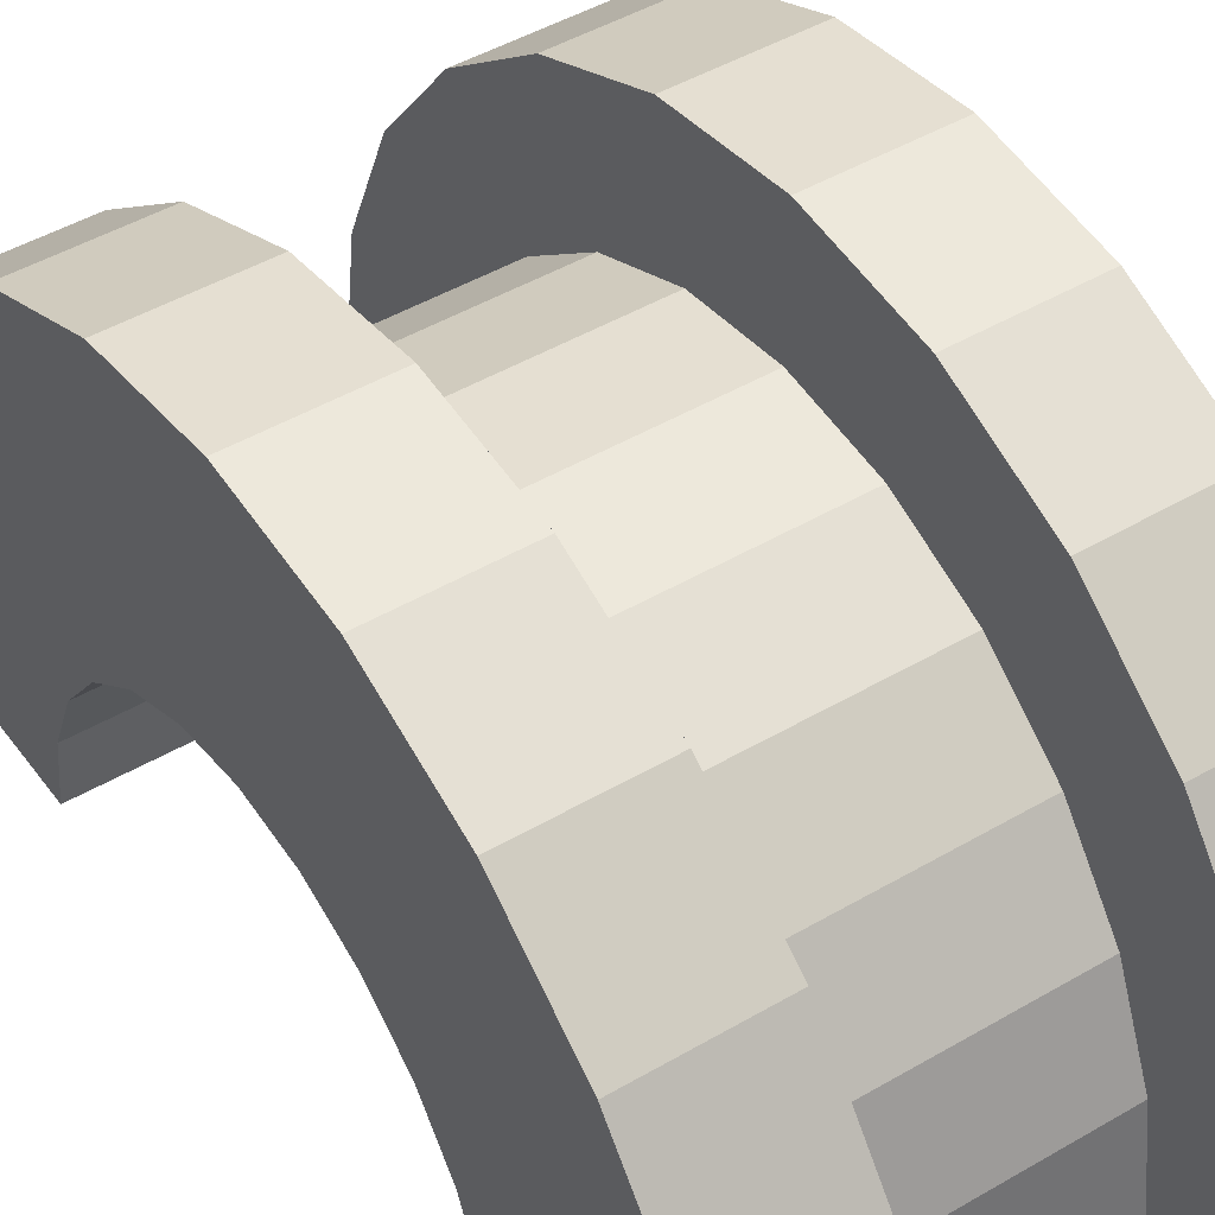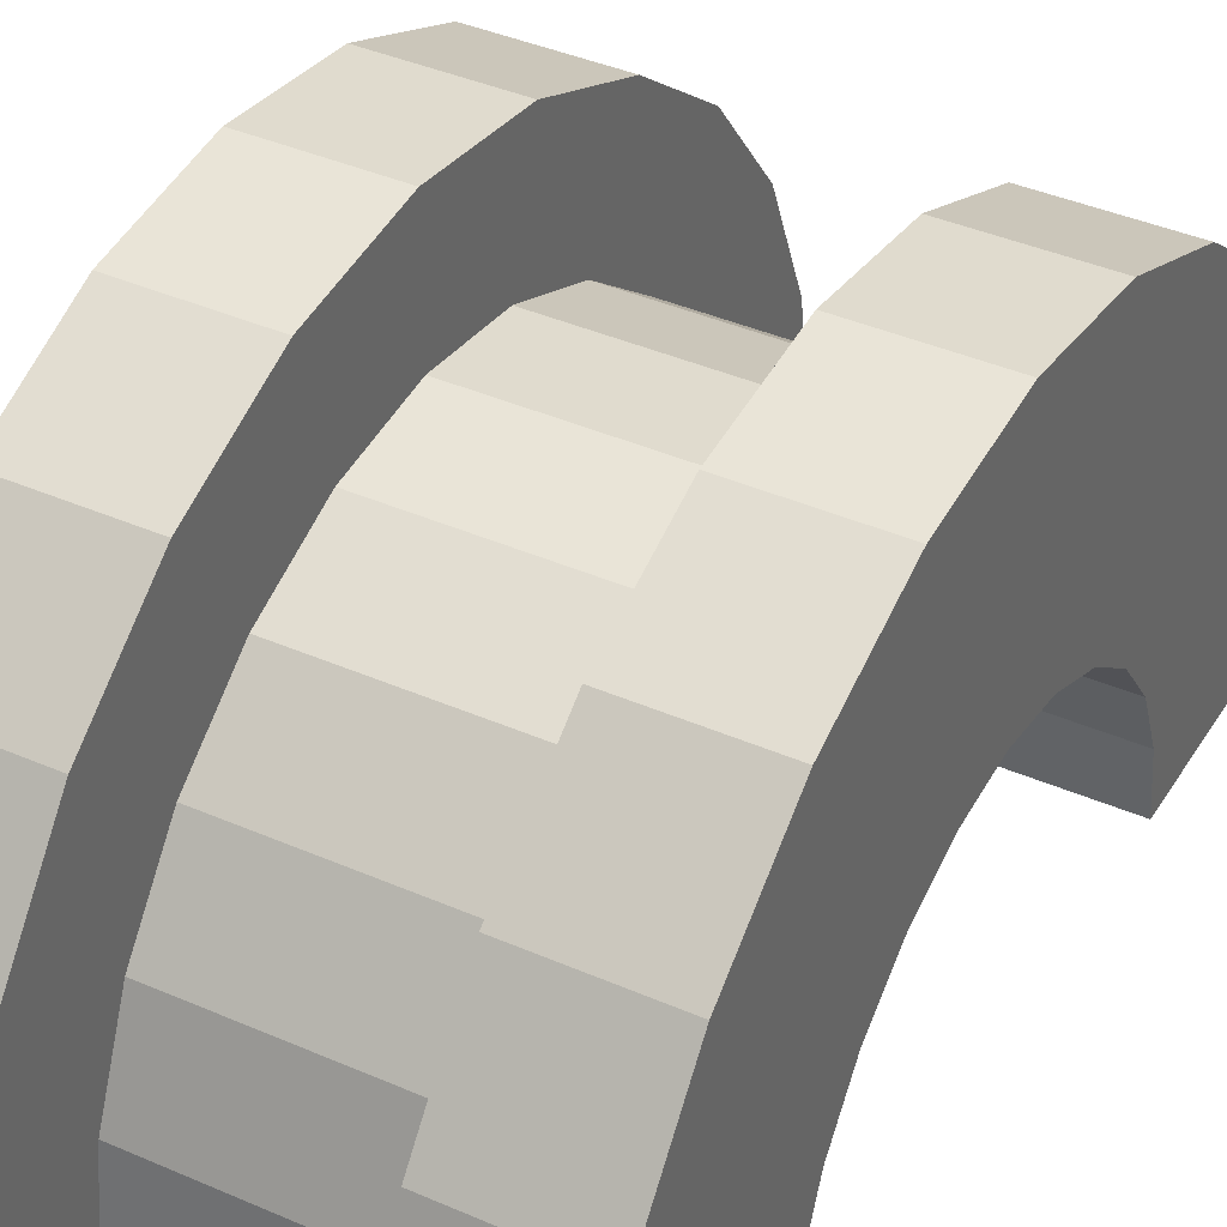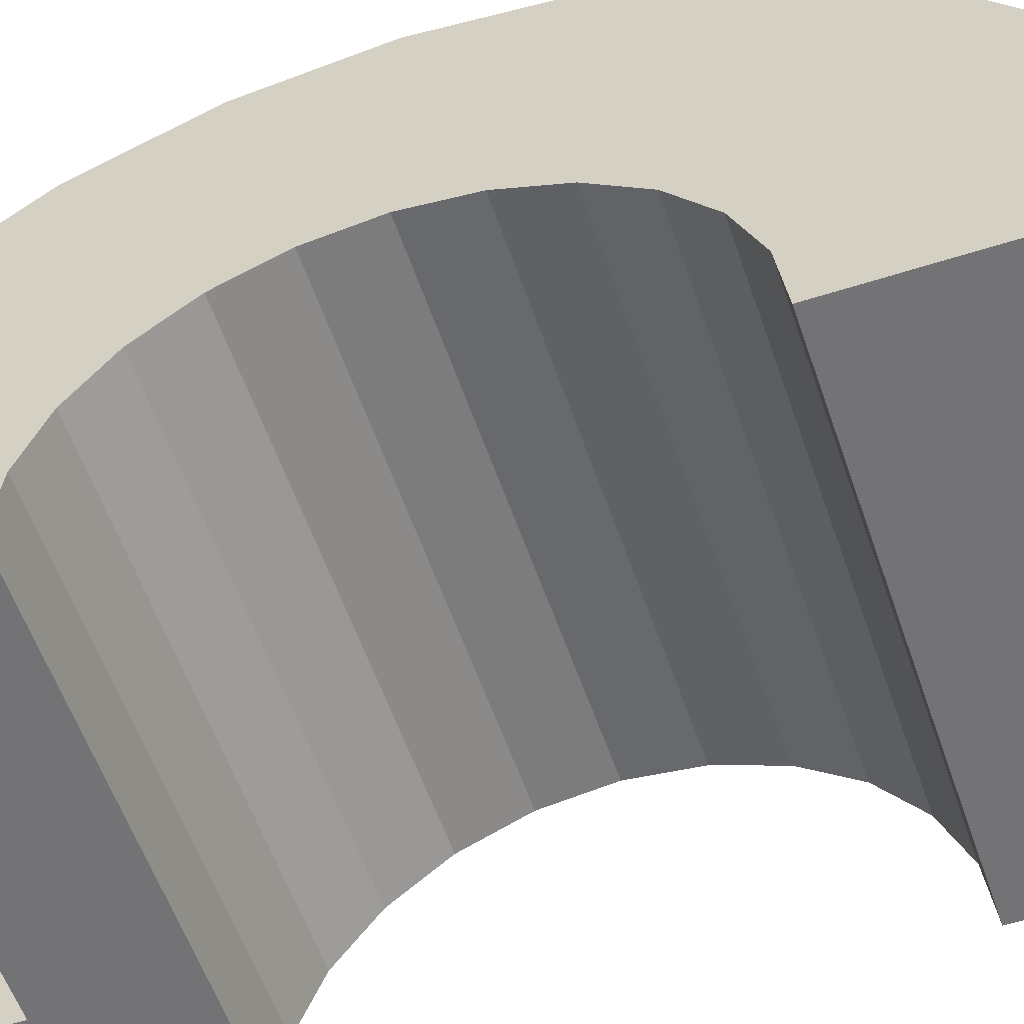
<metadata>
{"format":"obj","ext":"obj","renderer":"f3d","projection":"perspective","resolution":1024,"background":"white","views":[{"elev":45.9,"azim":-34.0,"up":"+Z"},{"elev":39.4,"azim":28.6,"up":"+Z"},{"elev":-56.0,"azim":-71.4,"up":"+Z"}]}
</metadata>
<code>
v 8.746 0.7765 2.898
v 10.65 0 3
v 10.65 0.7765 2.898
v 10.65 0 3
v 8.746 0.7765 2.898
v 8.746 0 3
v 10.65 3 0
v 8.746 3 0
v 10.65 3 0
v 8.746 3 0
v 10.65 3 0
v 8.746 3 0
v 8.746 -2.898 0.7765
v 10.65 -3 0
v 10.65 -2.898 0.7765
v 10.65 -3 0
v 8.746 -2.898 0.7765
v 8.746 -3 0
v 10.65 2.598 1.5
v 8.746 2.121 2.121
v 10.65 2.121 2.121
v 8.746 2.121 2.121
v 10.65 2.598 1.5
v 8.746 2.598 1.5
v 8.746 2.121 2.121
v 10.65 1.5 2.598
v 10.65 2.121 2.121
v 10.65 1.5 2.598
v 8.746 2.121 2.121
v 8.746 1.5 2.598
v 10.65 2.898 0.7765
v 8.746 2.598 1.5
v 10.65 2.598 1.5
v 8.746 2.598 1.5
v 10.65 2.898 0.7765
v 8.746 2.898 0.7765
v 8.746 -2.598 1.5
v 10.65 -2.121 2.121
v 8.746 -2.121 2.121
v 10.65 -2.121 2.121
v 8.746 -2.598 1.5
v 10.65 -2.598 1.5
v 7.746 1.932 0.5176
v 7.746 3.864 1.035
v 7.746 4 0
v 7.746 3.864 1.035
v 7.746 1.932 0.5176
v 7.746 3.464 2
v 7.746 1.932 0.5176
v 7.746 4 0
v 7.746 2 0
v 7.746 1.732 1
v 7.746 3.464 2
v 7.746 1.932 0.5176
v 7.746 3.464 2
v 7.746 1.732 1
v 7.746 2.828 2.828
v 7.746 1.414 1.414
v 7.746 2.828 2.828
v 7.746 1.732 1
v 7.746 2.828 2.828
v 7.746 1.414 1.414
v 7.746 2 3.464
v 7.746 1 1.732
v 7.746 2 3.464
v 7.746 1.414 1.414
v 7.746 2 3.464
v 7.746 1 1.732
v 7.746 1.035 3.864
v 7.746 0.5176 1.932
v 7.746 1.035 3.864
v 7.746 1 1.732
v 7.746 0 2
v 7.746 1.035 3.864
v 7.746 0.5176 1.932
v 7.746 0 2
v 7.746 0 4
v 7.746 1.035 3.864
v 7.746 -0.5176 1.932
v 7.746 0 4
v 7.746 0 2
v 7.746 -1.035 3.864
v 7.746 -0.5176 1.932
v 7.746 -1 1.732
v 7.746 -0.5176 1.932
v 7.746 -1.035 3.864
v 7.746 0 4
v 7.746 -2 3.464
v 7.746 -1 1.732
v 7.746 -1.414 1.414
v 7.746 -2.828 2.828
v 7.746 -1.414 1.414
v 7.746 -1.732 1
v 7.746 -3.464 2
v 7.746 -1.732 1
v 7.746 -1.932 0.5176
v 7.746 -1 1.732
v 7.746 -2 3.464
v 7.746 -1.035 3.864
v 7.746 -3.864 1.035
v 7.746 -1.932 0.5176
v 7.746 -2 0
v 7.746 -1.414 1.414
v 7.746 -2.828 2.828
v 7.746 -2 3.464
v 7.746 -1.732 1
v 7.746 -3.464 2
v 7.746 -2.828 2.828
v 7.746 -1.932 0.5176
v 7.746 -3.864 1.035
v 7.746 -3.464 2
v 7.746 -3.864 1.035
v 7.746 -2 0
v 7.746 -4 0
v 8.746 1.5 2.598
v 10.65 0.7765 2.898
v 10.65 1.5 2.598
v 10.65 0.7765 2.898
v 8.746 1.5 2.598
v 8.746 0.7765 2.898
v 10.65 3 0
v 8.746 2.898 0.7765
v 10.65 2.898 0.7765
v 8.746 2.898 0.7765
v 10.65 3 0
v 8.746 3 0
v 8.746 -3 0
v 10.65 -3 0
v 8.746 -3 0
v 10.65 -3 0
v 8.746 -3 0
v 10.65 -3 0
v 8.746 -2.898 0.7765
v 10.65 -2.598 1.5
v 8.746 -2.598 1.5
v 10.65 -2.598 1.5
v 8.746 -2.898 0.7765
v 10.65 -2.898 0.7765
v 8.746 -1.5 2.598
v 10.65 -2.121 2.121
v 10.65 -1.5 2.598
v 10.65 -2.121 2.121
v 8.746 -1.5 2.598
v 8.746 -2.121 2.121
v 8.746 0 3
v 10.65 -0.7765 2.898
v 10.65 0 3
v 10.65 -0.7765 2.898
v 8.746 0 3
v 8.746 -0.7765 2.898
v 8.746 -0.7765 2.898
v 10.65 -1.5 2.598
v 10.65 -0.7765 2.898
v 10.65 -1.5 2.598
v 8.746 -0.7765 2.898
v 8.746 -1.5 2.598
v 7.746 0 2
v 11.65 0.5176 1.932
v 11.65 0 2
v 11.65 0.5176 1.932
v 7.746 0 2
v 7.746 0.5176 1.932
v 11.65 2 0
v 11.65 2 0
v 7.746 2 0
v 11.65 -2 0
v 7.746 -1.932 0.5176
v 11.65 -1.932 0.5176
v 7.746 -1.932 0.5176
v 11.65 -2 0
v 7.746 -2 0
v 11.65 -2 0
v 11.65 -2 0
v 7.746 -2 0
v 7.746 -1.414 1.414
v 11.65 -1 1.732
v 11.65 -1.414 1.414
v 11.65 -1 1.732
v 7.746 -1.414 1.414
v 7.746 -1 1.732
v 7.746 1.732 1
v 11.65 1.414 1.414
v 7.746 1.414 1.414
v 11.65 1.414 1.414
v 7.746 1.732 1
v 11.65 1.732 1
v 7.746 1.932 0.5176
v 11.65 2 0
v 11.65 1.932 0.5176
v 11.65 2 0
v 7.746 1.932 0.5176
v 7.746 2 0
v 7.746 -0.5176 1.932
v 11.65 0 2
v 11.65 -0.5176 1.932
v 11.65 0 2
v 7.746 -0.5176 1.932
v 7.746 0 2
v 7.746 1 1.732
v 11.65 1.414 1.414
v 11.65 1 1.732
v 11.65 1.414 1.414
v 7.746 1 1.732
v 7.746 1.414 1.414
v 7.746 0.5176 1.932
v 11.65 1 1.732
v 11.65 0.5176 1.932
v 11.65 1 1.732
v 7.746 0.5176 1.932
v 7.746 1 1.732
v 7.746 1.932 0.5176
v 11.65 1.732 1
v 7.746 1.732 1
v 11.65 1.732 1
v 7.746 1.932 0.5176
v 11.65 1.932 0.5176
v 11.65 -1.732 1
v 7.746 -1.414 1.414
v 11.65 -1.414 1.414
v 7.746 -1.414 1.414
v 11.65 -1.732 1
v 7.746 -1.732 1
v 7.746 -1 1.732
v 11.65 -0.5176 1.932
v 11.65 -1 1.732
v 11.65 -0.5176 1.932
v 7.746 -1 1.732
v 7.746 -0.5176 1.932
v 11.65 -1.932 0.5176
v 7.746 -1.732 1
v 11.65 -1.732 1
v 7.746 -1.732 1
v 11.65 -1.932 0.5176
v 7.746 -1.932 0.5176
v 7.746 1.035 3.864
v 8.746 0 4
v 8.746 1.035 3.864
v 8.746 0 4
v 7.746 1.035 3.864
v 7.746 0 4
v 8.746 4 0
v 7.746 4 0
v 8.746 4 0
v 8.746 3.464 2
v 7.746 2.828 2.828
v 8.746 2.828 2.828
v 7.746 2.828 2.828
v 8.746 3.464 2
v 7.746 3.464 2
v 7.746 2.828 2.828
v 8.746 2 3.464
v 8.746 2.828 2.828
v 8.746 2 3.464
v 7.746 2.828 2.828
v 7.746 2 3.464
v 8.746 3.864 1.035
v 7.746 3.464 2
v 8.746 3.464 2
v 7.746 3.464 2
v 8.746 3.864 1.035
v 7.746 3.864 1.035
v 7.746 -3.464 2
v 8.746 -2.828 2.828
v 7.746 -2.828 2.828
v 8.746 -2.828 2.828
v 7.746 -3.464 2
v 8.746 -3.464 2
v 7.746 2 3.464
v 8.746 1.035 3.864
v 8.746 2 3.464
v 8.746 1.035 3.864
v 7.746 2 3.464
v 7.746 1.035 3.864
v 8.746 3.864 1.035
v 8.746 2.898 0.7765
v 8.746 3 0
v 8.746 2.598 1.5
v 8.746 3.464 2
v 8.746 2.828 2.828
v 8.746 3.464 2
v 8.746 2.598 1.5
v 8.746 2.898 0.7765
v 8.746 2.828 2.828
v 8.746 2.121 2.121
v 8.746 2.598 1.5
v 8.746 2 3.464
v 8.746 2.121 2.121
v 8.746 2.828 2.828
v 8.746 2 3.464
v 8.746 1.5 2.598
v 8.746 2.121 2.121
v 8.746 1.035 3.864
v 8.746 1.5 2.598
v 8.746 2 3.464
v 8.746 1.035 3.864
v 8.746 0.7765 2.898
v 8.746 1.5 2.598
v 8.746 0 4
v 8.746 0.7765 2.898
v 8.746 1.035 3.864
v 8.746 0 4
v 8.746 0 3
v 8.746 0.7765 2.898
v 8.746 0 4
v 8.746 -0.7765 2.898
v 8.746 0 3
v 8.746 -1.035 3.864
v 8.746 -0.7765 2.898
v 8.746 0 4
v 8.746 -1.035 3.864
v 8.746 -1.5 2.598
v 8.746 -0.7765 2.898
v 8.746 -2 3.464
v 8.746 -1.5 2.598
v 8.746 -1.035 3.864
v 8.746 -2 3.464
v 8.746 -2.121 2.121
v 8.746 -1.5 2.598
v 8.746 -2.828 2.828
v 8.746 -2.121 2.121
v 8.746 -2 3.464
v 8.746 -2.121 2.121
v 8.746 -2.828 2.828
v 8.746 -2.598 1.5
v 8.746 -3.464 2
v 8.746 -2.598 1.5
v 8.746 -2.828 2.828
v 8.746 -2.598 1.5
v 8.746 -3.464 2
v 8.746 -2.898 0.7765
v 8.746 -3.864 1.035
v 8.746 -2.898 0.7765
v 8.746 -3.464 2
v 8.746 -2.898 0.7765
v 8.746 -3.864 1.035
v 8.746 -3 0
v 8.746 -4 0
v 8.746 -3 0
v 8.746 -3.864 1.035
v 8.746 -3 0
v 8.746 -4 0
v 8.746 -3 0
v 8.746 -3 0
v 8.746 -4 0
v 8.746 -4 0
v 8.746 3 0
v 8.746 4 0
v 8.746 3.864 1.035
v 8.746 2.898 0.7765
v 8.746 3.864 1.035
v 8.746 3.464 2
v 8.746 4 0
v 8.746 3 0
v 8.746 4 0
v 8.746 4 0
v 8.746 3 0
v 8.746 3 0
v 8.746 4 0
v 7.746 3.864 1.035
v 8.746 3.864 1.035
v 7.746 3.864 1.035
v 8.746 4 0
v 7.746 4 0
v 8.746 -4 0
v 7.746 -4 0
v 8.746 -4 0
v 7.746 -3.864 1.035
v 8.746 -3.464 2
v 7.746 -3.464 2
v 8.746 -3.464 2
v 7.746 -3.864 1.035
v 8.746 -3.864 1.035
v 7.746 -2 3.464
v 8.746 -2.828 2.828
v 8.746 -2 3.464
v 8.746 -2.828 2.828
v 7.746 -2 3.464
v 7.746 -2.828 2.828
v 7.746 0 4
v 8.746 -1.035 3.864
v 8.746 0 4
v 8.746 -1.035 3.864
v 7.746 0 4
v 7.746 -1.035 3.864
v 7.746 -3.864 1.035
v 8.746 -4 0
v 8.746 -3.864 1.035
v 8.746 -4 0
v 7.746 -3.864 1.035
v 7.746 -4 0
v 7.746 -1.035 3.864
v 8.746 -2 3.464
v 8.746 -1.035 3.864
v 8.746 -2 3.464
v 7.746 -1.035 3.864
v 7.746 -2 3.464
v 10.65 2 3.464
v 11.65 1.035 3.864
v 11.65 2 3.464
v 11.65 1.035 3.864
v 10.65 2 3.464
v 10.65 1.035 3.864
v 10.65 -3.864 1.035
v 11.65 -3.464 2
v 10.65 -3.464 2
v 11.65 -3.464 2
v 10.65 -3.864 1.035
v 11.65 -3.864 1.035
v 11.65 4 0
v 10.65 4 0
v 11.65 4 0
v 10.65 4 0
v 11.65 4 0
v 10.65 4 0
v 11.65 3.864 1.035
v 10.65 3.464 2
v 11.65 3.464 2
v 10.65 3.464 2
v 11.65 3.864 1.035
v 10.65 3.864 1.035
v 11.65 3.464 2
v 10.65 2.828 2.828
v 11.65 2.828 2.828
v 10.65 2.828 2.828
v 11.65 3.464 2
v 10.65 3.464 2
v 10.65 -3.464 2
v 11.65 -2.828 2.828
v 10.65 -2.828 2.828
v 11.65 -2.828 2.828
v 10.65 -3.464 2
v 11.65 -3.464 2
v 10.65 1.035 3.864
v 11.65 0 4
v 11.65 1.035 3.864
v 11.65 0 4
v 10.65 1.035 3.864
v 10.65 0 4
v 10.65 2.828 2.828
v 11.65 2 3.464
v 11.65 2.828 2.828
v 11.65 2 3.464
v 10.65 2.828 2.828
v 10.65 2 3.464
v 11.65 4 0
v 10.65 3.864 1.035
v 11.65 3.864 1.035
v 10.65 3.864 1.035
v 11.65 4 0
v 10.65 4 0
v 10.65 -4 0
v 11.65 -4 0
v 10.65 -4 0
v 11.65 -4 0
v 10.65 -4 0
v 11.65 -4 0
v 10.65 -3.864 1.035
v 11.65 -4 0
v 11.65 -3.864 1.035
v 11.65 -4 0
v 10.65 -3.864 1.035
v 10.65 -4 0
v 10.65 -2 3.464
v 11.65 -2.828 2.828
v 11.65 -2 3.464
v 11.65 -2.828 2.828
v 10.65 -2 3.464
v 10.65 -2.828 2.828
v 10.65 0 4
v 11.65 -1.035 3.864
v 11.65 0 4
v 11.65 -1.035 3.864
v 10.65 0 4
v 10.65 -1.035 3.864
v 10.65 -4 0
v 10.65 -3 0
v 10.65 -3 0
v 10.65 -3 0
v 10.65 -3.864 1.035
v 10.65 -3.464 2
v 10.65 -4 0
v 10.65 -3 0
v 10.65 -4 0
v 10.65 -3 0
v 10.65 -4 0
v 10.65 -3.864 1.035
v 10.65 3 0
v 10.65 4 0
v 10.65 4 0
v 10.65 4 0
v 10.65 2.898 0.7765
v 10.65 3.864 1.035
v 10.65 3 0
v 10.65 4 0
v 10.65 3 0
v 10.65 4 0
v 10.65 3 0
v 10.65 2.898 0.7765
v 10.65 3.864 1.035
v 10.65 2.898 0.7765
v 10.65 3.464 2
v 10.65 2.598 1.5
v 10.65 3.464 2
v 10.65 2.898 0.7765
v 10.65 3.464 2
v 10.65 2.598 1.5
v 10.65 2.828 2.828
v 10.65 2.121 2.121
v 10.65 2.828 2.828
v 10.65 2.598 1.5
v 10.65 2.121 2.121
v 10.65 2 3.464
v 10.65 2.828 2.828
v 10.65 1.5 2.598
v 10.65 2 3.464
v 10.65 2.121 2.121
v 10.65 1.5 2.598
v 10.65 1.035 3.864
v 10.65 2 3.464
v 10.65 0.7765 2.898
v 10.65 1.035 3.864
v 10.65 1.5 2.598
v 10.65 0 3
v 10.65 1.035 3.864
v 10.65 0.7765 2.898
v 10.65 0 3
v 10.65 0 4
v 10.65 1.035 3.864
v 10.65 -0.7765 2.898
v 10.65 0 4
v 10.65 0 3
v 10.65 -0.7765 2.898
v 10.65 -1.035 3.864
v 10.65 0 4
v 10.65 -1.5 2.598
v 10.65 -1.035 3.864
v 10.65 -0.7765 2.898
v 10.65 -1.5 2.598
v 10.65 -2 3.464
v 10.65 -1.035 3.864
v 10.65 -2.121 2.121
v 10.65 -2 3.464
v 10.65 -1.5 2.598
v 10.65 -2.828 2.828
v 10.65 -2.121 2.121
v 10.65 -2.598 1.5
v 10.65 -2.121 2.121
v 10.65 -2.828 2.828
v 10.65 -2 3.464
v 10.65 -3.464 2
v 10.65 -2.598 1.5
v 10.65 -2.898 0.7765
v 10.65 -3.464 2
v 10.65 -2.898 0.7765
v 10.65 -3 0
v 10.65 -2.598 1.5
v 10.65 -3.464 2
v 10.65 -2.828 2.828
v 11.65 1.414 1.414
v 11.65 2.828 2.828
v 11.65 2 3.464
v 11.65 2.828 2.828
v 11.65 1.932 0.5176
v 11.65 2 0
v 11.65 2.828 2.828
v 11.65 1.732 1
v 11.65 1.932 0.5176
v 11.65 2.828 2.828
v 11.65 1.414 1.414
v 11.65 1.732 1
v 11.65 1 1.732
v 11.65 2 3.464
v 11.65 1.035 3.864
v 11.65 2 3.464
v 11.65 1 1.732
v 11.65 1.414 1.414
v 11.65 1.035 3.864
v 11.65 0.5176 1.932
v 11.65 1 1.732
v 11.65 0 4
v 11.65 0.5176 1.932
v 11.65 1.035 3.864
v 11.65 0 4
v 11.65 0 2
v 11.65 0.5176 1.932
v 11.65 0 4
v 11.65 -0.5176 1.932
v 11.65 0 2
v 11.65 -1.035 3.864
v 11.65 -0.5176 1.932
v 11.65 0 4
v 11.65 -0.5176 1.932
v 11.65 -1.035 3.864
v 11.65 -1 1.732
v 11.65 -2 3.464
v 11.65 -1 1.732
v 11.65 -1.035 3.864
v 11.65 -1 1.732
v 11.65 -2 3.464
v 11.65 -1.414 1.414
v 11.65 -2.828 2.828
v 11.65 -1.414 1.414
v 11.65 -2 3.464
v 11.65 -1.414 1.414
v 11.65 -2.828 2.828
v 11.65 -1.732 1
v 11.65 -3.464 2
v 11.65 -1.732 1
v 11.65 -2.828 2.828
v 11.65 -1.732 1
v 11.65 -3.464 2
v 11.65 -1.932 0.5176
v 11.65 -3.864 1.035
v 11.65 -1.932 0.5176
v 11.65 -3.464 2
v 11.65 -1.932 0.5176
v 11.65 -3.864 1.035
v 11.65 -2 0
v 11.65 -4 0
v 11.65 -2 0
v 11.65 -3.864 1.035
v 11.65 -2 0
v 11.65 -4 0
v 11.65 -2 0
v 11.65 -2 0
v 11.65 -4 0
v 11.65 -4 0
v 11.65 2 0
v 11.65 4 0
v 11.65 3.864 1.035
v 11.65 2 0
v 11.65 3.864 1.035
v 11.65 3.464 2
v 11.65 2 0
v 11.65 3.464 2
v 11.65 2.828 2.828
v 11.65 4 0
v 11.65 2 0
v 11.65 4 0
v 11.65 4 0
v 11.65 2 0
v 11.65 2 0
v 10.65 -1.035 3.864
v 11.65 -2 3.464
v 11.65 -1.035 3.864
v 11.65 -2 3.464
v 10.65 -1.035 3.864
v 10.65 -2 3.464
v 11.65 2 0
v 10.65 3 0
v 11.65 4 0
v 11.65 2 0
v 8.746 3 0
v 10.65 3 0
v 7.746 2 0
v 8.746 3 0
v 11.65 2 0
v 7.746 4 0
v 8.746 3 0
v 7.746 2 0
v 8.746 3 0
v 7.746 4 0
v 8.746 4 0
v 11.65 4 0
v 10.65 3 0
v 10.65 4 0
v 8.746 -4 0
v 7.746 -4 0
v 8.746 -3 0
v 10.65 -3 0
v 11.65 -4 0
v 10.65 -4 0
v 11.65 -4 0
v 10.65 -3 0
v 11.65 -2 0
v 8.746 -3 0
v 11.65 -2 0
v 10.65 -3 0
v 8.746 -3 0
v 7.746 -2 0
v 11.65 -2 0
v 7.746 -2 0
v 8.746 -3 0
v 7.746 -4 0
f 1 2 3
f 4 5 6
f 7 8 9
f 10 11 12
f 13 14 15
f 16 17 18
f 19 20 21
f 22 23 24
f 25 26 27
f 28 29 30
f 31 32 33
f 34 35 36
f 37 38 39
f 40 41 42
f 43 44 45
f 46 47 48
f 49 50 51
f 52 53 54
f 55 56 57
f 58 59 60
f 61 62 63
f 64 65 66
f 67 68 69
f 70 71 72
f 73 74 75
f 76 77 78
f 79 80 81
f 82 83 84
f 85 86 87
f 88 89 90
f 91 92 93
f 94 95 96
f 97 98 99
f 100 101 102
f 103 104 105
f 106 107 108
f 109 110 111
f 112 113 114
f 115 116 117
f 118 119 120
f 121 122 123
f 124 125 126
f 127 128 129
f 130 131 132
f 133 134 135
f 136 137 138
f 139 140 141
f 142 143 144
f 145 146 147
f 148 149 150
f 151 152 153
f 154 155 156
f 157 158 159
f 160 161 162
f 163 164 165
f 166 167 168
f 169 170 171
f 172 173 174
f 175 176 177
f 178 179 180
f 181 182 183
f 184 185 186
f 187 188 189
f 190 191 192
f 193 194 195
f 196 197 198
f 199 200 201
f 202 203 204
f 205 206 207
f 208 209 210
f 211 212 213
f 214 215 216
f 217 218 219
f 220 221 222
f 223 224 225
f 226 227 228
f 229 230 231
f 232 233 234
f 235 236 237
f 238 239 240
f 241 242 243
f 244 245 246
f 247 248 249
f 250 251 252
f 253 254 255
f 256 257 258
f 259 260 261
f 262 263 264
f 265 266 267
f 268 269 270
f 271 272 273
f 274 275 276
f 277 278 279
f 280 281 282
f 283 284 285
f 286 287 288
f 289 290 291
f 292 293 294
f 295 296 297
f 298 299 300
f 301 302 303
f 304 305 306
f 307 308 309
f 310 311 312
f 313 314 315
f 316 317 318
f 319 320 321
f 322 323 324
f 325 326 327
f 328 329 330
f 331 332 333
f 334 335 336
f 337 338 339
f 340 341 342
f 343 344 345
f 346 347 348
f 349 350 351
f 352 353 354
f 355 356 357
f 358 359 360
f 361 362 363
f 364 365 366
f 367 368 369
f 370 371 372
f 373 374 375
f 376 377 378
f 379 380 381
f 382 383 384
f 385 386 387
f 388 389 390
f 391 392 393
f 394 395 396
f 397 398 399
f 400 401 402
f 403 404 405
f 406 407 408
f 409 410 411
f 412 413 414
f 415 416 417
f 418 419 420
f 421 422 423
f 424 425 426
f 427 428 429
f 430 431 432
f 433 434 435
f 436 437 438
f 439 440 441
f 442 443 444
f 445 446 447
f 448 449 450
f 451 452 453
f 454 455 456
f 457 458 459
f 460 461 462
f 463 464 465
f 466 467 468
f 469 470 471
f 472 473 474
f 475 476 477
f 478 479 480
f 481 482 483
f 484 485 486
f 487 488 489
f 490 491 492
f 493 494 495
f 496 497 498
f 499 500 501
f 502 503 504
f 505 506 507
f 508 509 510
f 511 512 513
f 514 515 516
f 517 518 519
f 520 521 522
f 523 524 525
f 526 527 528
f 529 530 531
f 532 533 534
f 535 536 537
f 538 539 540
f 541 542 543
f 544 545 546
f 547 548 549
f 550 551 552
f 553 554 555
f 556 557 558
f 559 560 561
f 562 563 564
f 565 566 567
f 568 569 570
f 571 572 573
f 574 575 576
f 577 578 579
f 580 581 582
f 583 584 585
f 586 587 588
f 589 590 591
f 592 593 594
f 595 596 597
f 598 599 600
f 601 602 603
f 604 605 606
f 607 608 609
f 610 611 612
f 613 614 615
f 616 617 618
f 619 620 621
f 622 623 624
f 625 626 627
f 628 629 630
f 631 632 633
f 634 635 636
f 637 638 639
f 640 641 642
f 643 644 645
f 646 647 648
f 649 650 651
f 652 653 654
f 655 656 657
f 658 659 660
f 661 662 663
f 664 665 666
f 667 668 669
f 670 671 672
f 673 674 675
f 676 677 678
f 679 680 681
f 682 683 684

</code>
